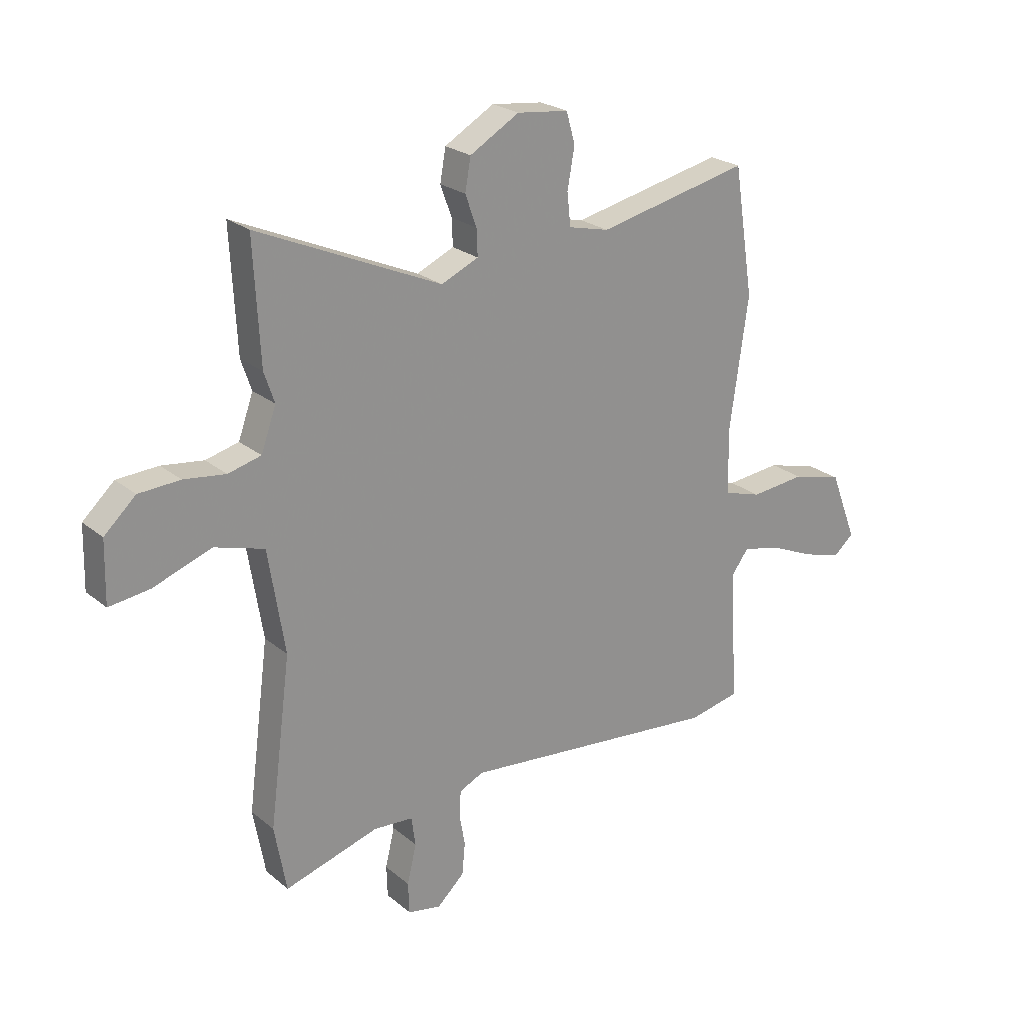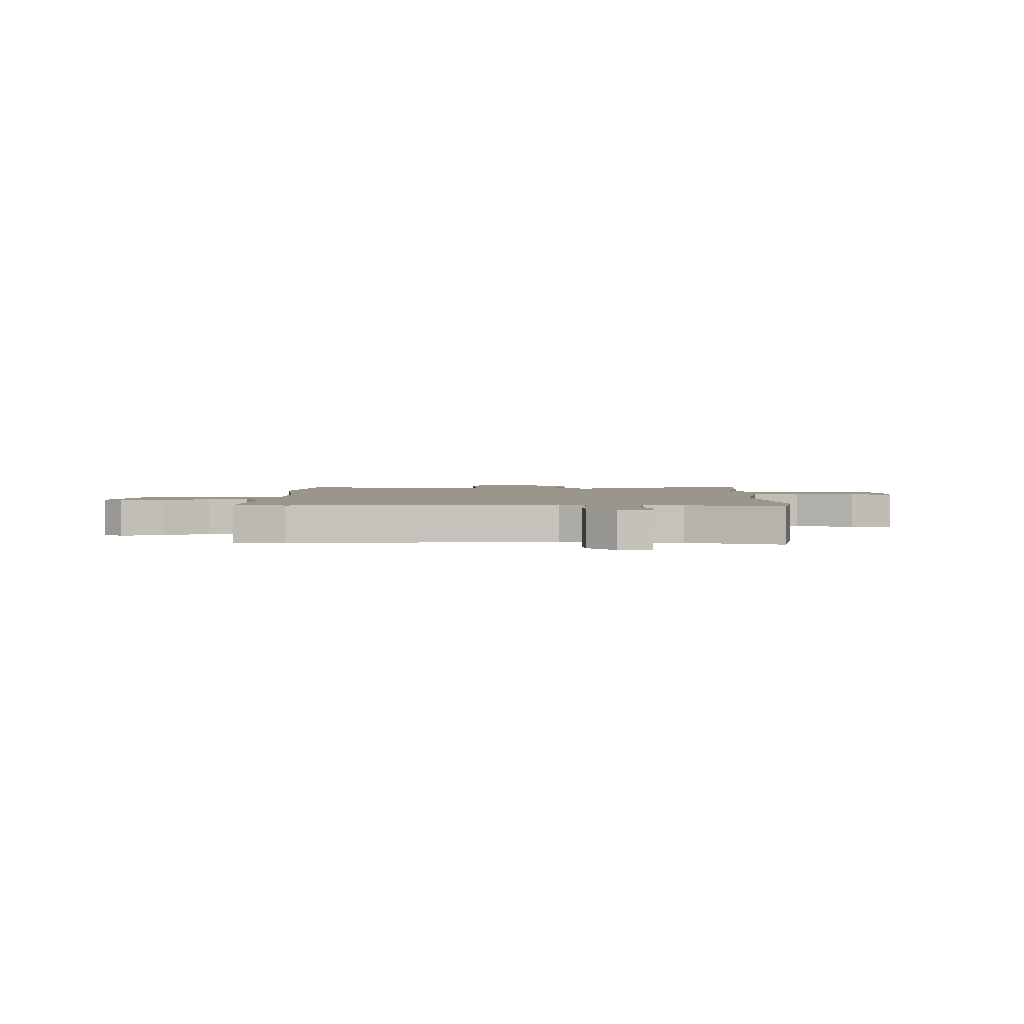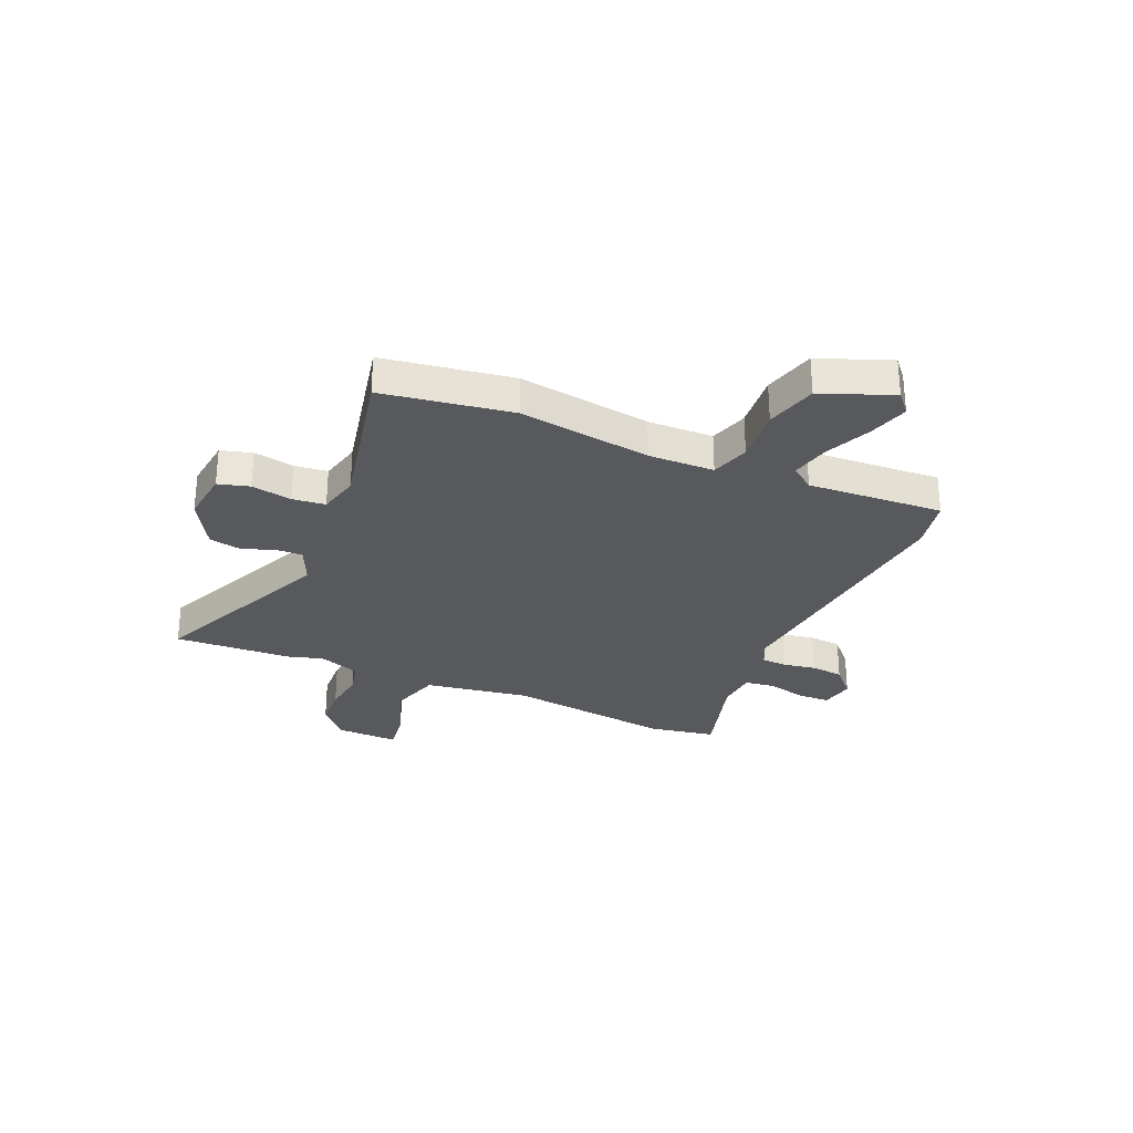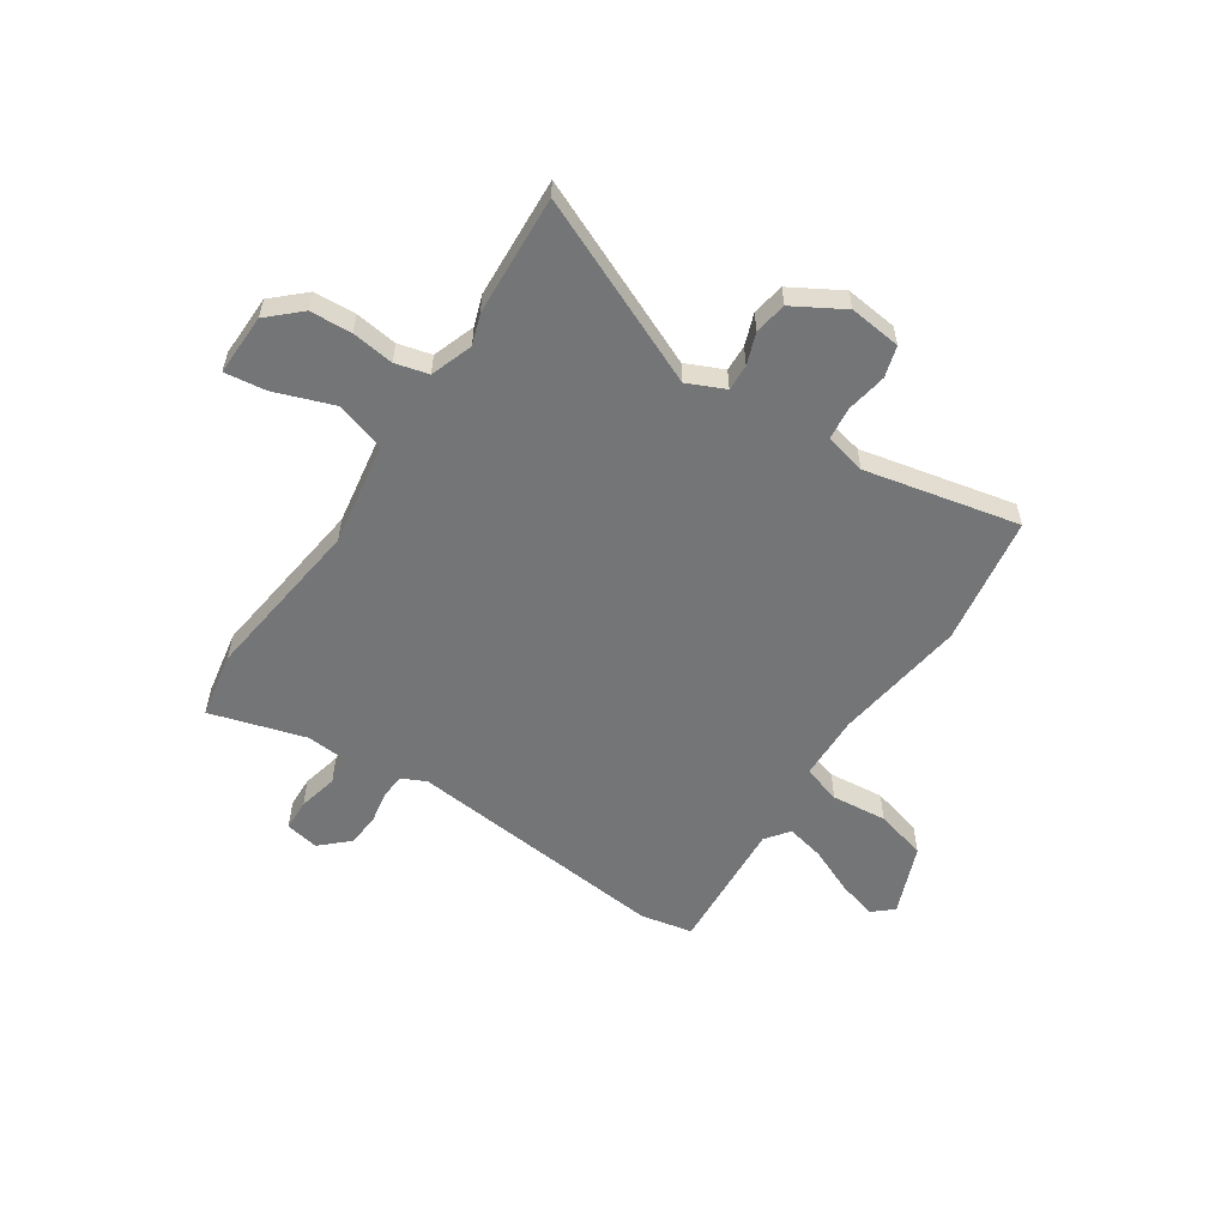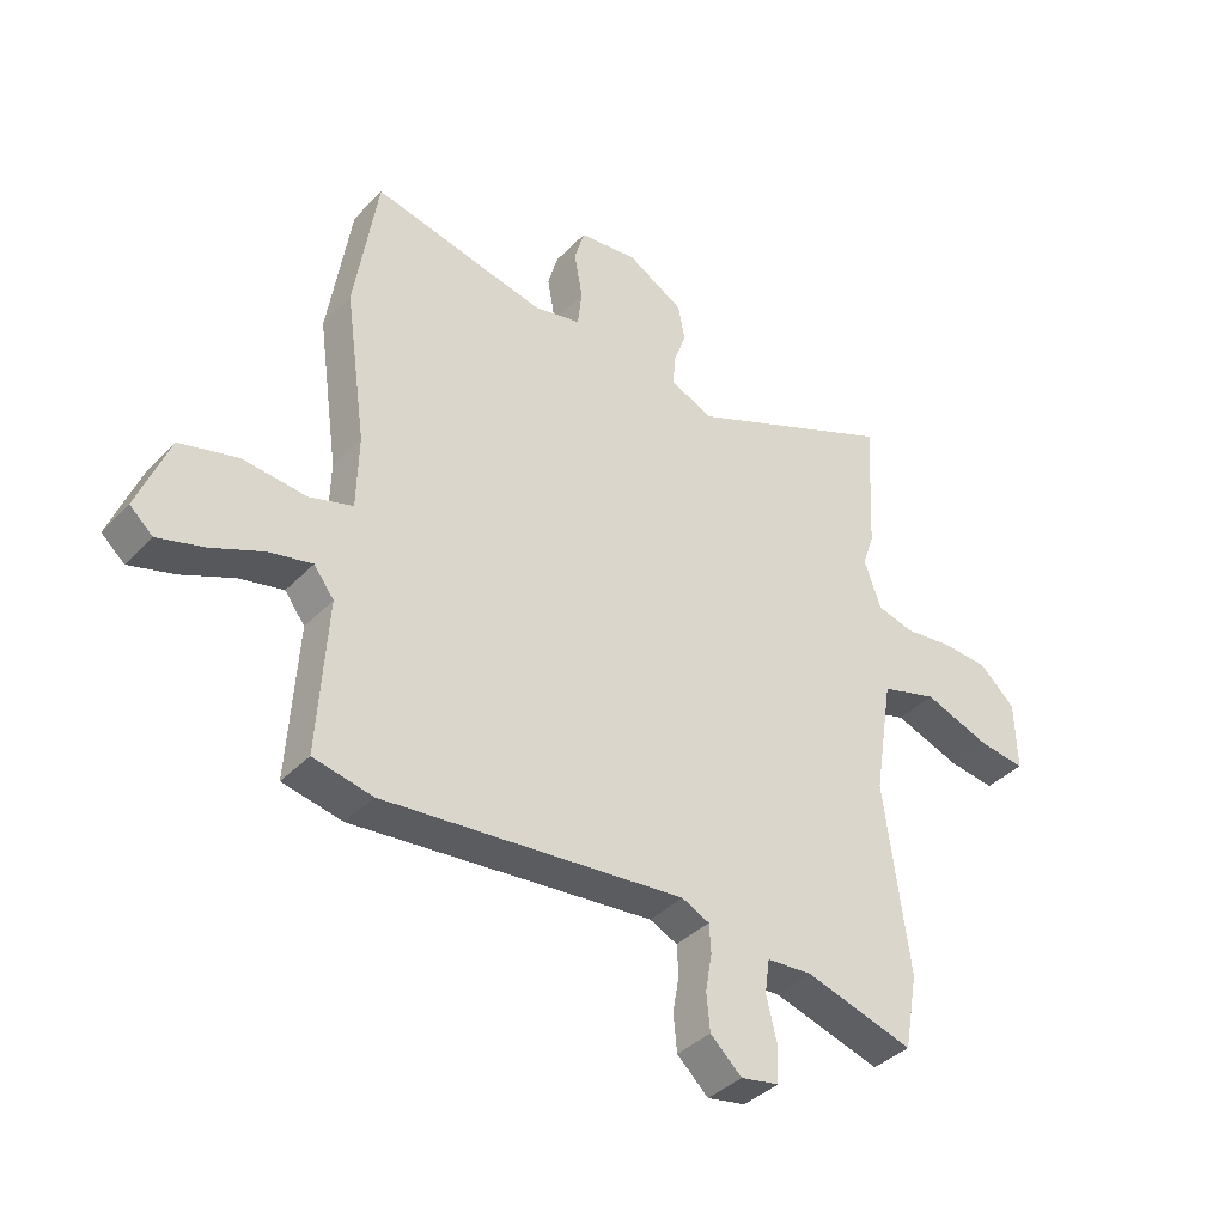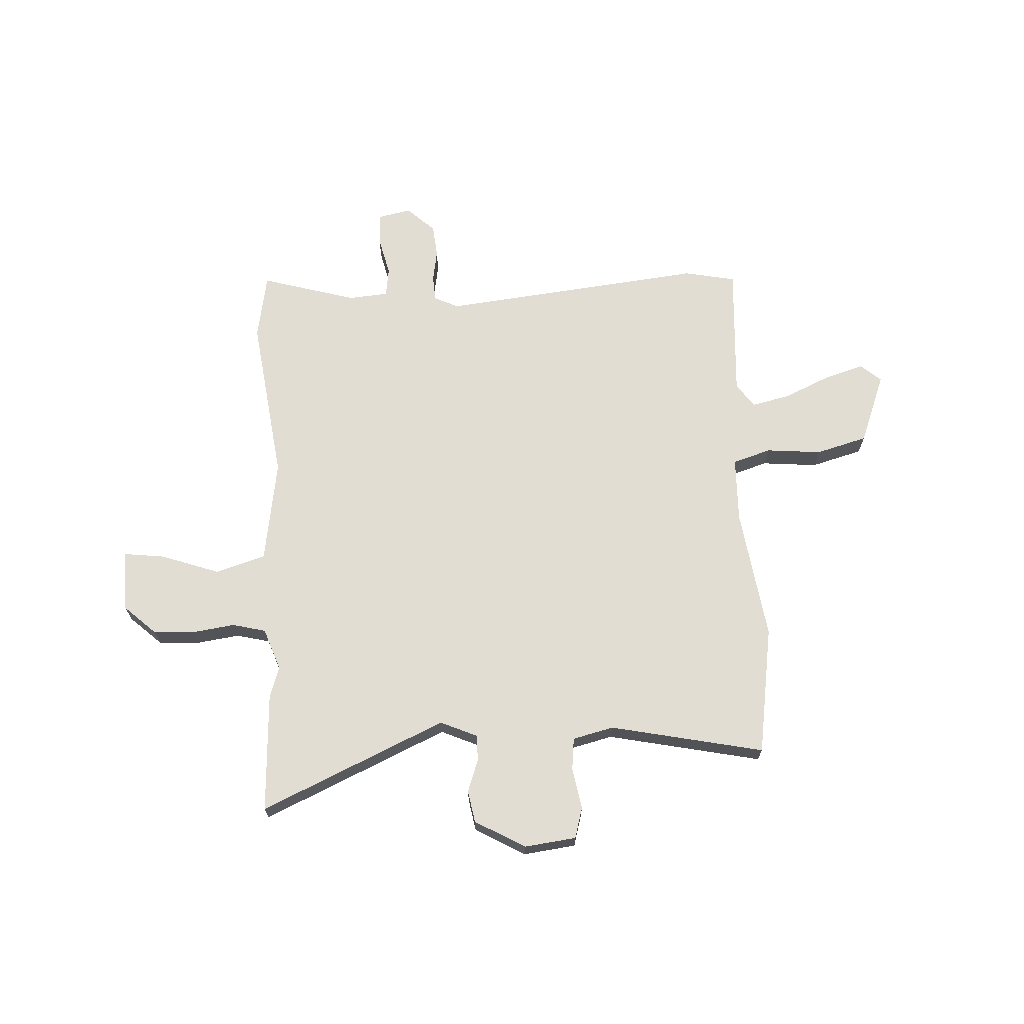
<metadata>
{"format":"obj","ext":"obj","renderer":"f3d","projection":"perspective","resolution":1024,"background":"white","views":[{"elev":23.8,"azim":-36.8,"up":"+Z"},{"elev":2.5,"azim":-179.3,"up":"+Y"},{"elev":-29.1,"azim":66.6,"up":"+Y"},{"elev":-56.4,"azim":-33.3,"up":"+Y"},{"elev":-38.8,"azim":141.6,"up":"+Z"},{"elev":68.2,"azim":-3.1,"up":"+Y"}]}
</metadata>
<code>
v 0.532 0.07 -0.494
v 0.432 0.07 -0.514
v -0.077 0.07 -0.46
v -0.124 0.07 -0.482
v -0.127 0.07 -0.531
v -0.116 0.07 -0.594
v -0.122 0.07 -0.657
v -0.175 0.07 -0.706
v -0.24 0.07 -0.693
v -0.242 0.07 -0.632
v -0.224 0.07 -0.556
v -0.232 0.07 -0.499
v -0.309 0.07 -0.493
v -0.492 0.07 -0.546
v -0.515 0.07 -0.418
v -0.473 0.07 -0.097
v -0.505 0.07 0.103
v -0.601 0.07 0.132
v -0.714 0.07 0.092
v -0.793 0.07 0.082
v -0.79 0.07 0.201
v -0.729 0.07 0.257
v -0.649 0.07 0.261
v -0.568 0.07 0.25
v -0.504 0.07 0.266
v -0.475 0.07 0.347
v -0.495 0.07 0.406
v -0.507 0.07 0.638
v -0.151 0.07 0.48
v -0.079 0.07 0.512
v -0.081 0.07 0.563
v -0.103 0.07 0.624
v -0.092 0.07 0.686
v 0.004 0.07 0.741
v 0.104 0.07 0.729
v 0.121 0.07 0.669
v 0.107 0.07 0.591
v 0.114 0.07 0.528
v 0.193 0.07 0.509
v 0.489 0.07 0.572
v 0.528 0.07 0.324
v 0.492 0.07 0.069
v 0.495 0.07 -0.057
v 0.569 0.07 -0.08
v 0.676 0.07 -0.07
v 0.775 0.07 -0.097
v 0.828 0.07 -0.233
v 0.789 0.07 -0.267
v 0.712 0.07 -0.244
v 0.624 0.07 -0.205
v 0.55 0.07 -0.188
v 0.516 0.07 -0.233
v 0.532 0 -0.494
v 0.432 0 -0.514
v -0.077 0 -0.46
v -0.124 0 -0.482
v -0.127 0 -0.531
v -0.116 0 -0.594
v -0.122 0 -0.657
v -0.175 0 -0.706
v -0.24 0 -0.693
v -0.242 0 -0.632
v -0.224 0 -0.556
v -0.232 0 -0.499
v -0.309 0 -0.493
v -0.492 0 -0.546
v -0.515 0 -0.418
v -0.473 0 -0.097
v -0.505 0 0.103
v -0.601 0 0.132
v -0.714 0 0.092
v -0.793 0 0.082
v -0.79 0 0.201
v -0.729 0 0.257
v -0.649 0 0.261
v -0.568 0 0.25
v -0.504 0 0.266
v -0.475 0 0.347
v -0.495 0 0.406
v -0.507 0 0.638
v -0.151 0 0.48
v -0.079 0 0.512
v -0.081 0 0.563
v -0.103 0 0.624
v -0.092 0 0.686
v 0.004 0 0.741
v 0.104 0 0.729
v 0.121 0 0.669
v 0.107 0 0.591
v 0.114 0 0.528
v 0.193 0 0.509
v 0.489 0 0.572
v 0.528 0 0.324
v 0.492 0 0.069
v 0.495 0 -0.057
v 0.569 0 -0.08
v 0.676 0 -0.07
v 0.775 0 -0.097
v 0.828 0 -0.233
v 0.789 0 -0.267
v 0.712 0 -0.244
v 0.624 0 -0.205
v 0.55 0 -0.188
v 0.516 0 -0.233
f 47 48 49 50
f 47 50 51
f 44 45 46 47
f 43 44 47 51
f 39 40 41 42
f 38 39 42 43
f 34 35 36 37
f 34 37 38
f 31 32 33 34
f 30 31 34 38
f 29 30 38 43
f 26 27 28 29
f 25 26 29 43
f 21 22 23 24
f 19 20 21 24
f 18 19 24 25
f 17 18 25 43
f 13 14 15 16
f 12 13 16 17
f 8 9 10 11
f 8 11 12
f 5 6 7 8
f 4 5 8 12
f 3 4 12 17
f 52 1 2 3
f 43 51 52
f 3 17 43 52
f 102 101 100 99
f 103 102 99
f 99 98 97 96
f 103 99 96 95
f 94 93 92 91
f 95 94 91 90
f 89 88 87 86
f 90 89 86
f 86 85 84 83
f 90 86 83 82
f 95 90 82 81
f 81 80 79 78
f 95 81 78 77
f 76 75 74 73
f 76 73 72 71
f 77 76 71 70
f 95 77 70 69
f 68 67 66 65
f 69 68 65 64
f 63 62 61 60
f 64 63 60
f 60 59 58 57
f 64 60 57 56
f 69 64 56 55
f 55 54 53 104
f 104 103 95
f 104 95 69 55
f 1 53 54 2
f 2 54 55 3
f 3 55 56 4
f 4 56 57 5
f 5 57 58 6
f 6 58 59 7
f 7 59 60 8
f 8 60 61 9
f 9 61 62 10
f 10 62 63 11
f 11 63 64 12
f 12 64 65 13
f 13 65 66 14
f 14 66 67 15
f 15 67 68 16
f 16 68 69 17
f 17 69 70 18
f 18 70 71 19
f 19 71 72 20
f 20 72 73 21
f 21 73 74 22
f 22 74 75 23
f 23 75 76 24
f 24 76 77 25
f 25 77 78 26
f 26 78 79 27
f 27 79 80 28
f 28 80 81 29
f 29 81 82 30
f 30 82 83 31
f 31 83 84 32
f 32 84 85 33
f 33 85 86 34
f 34 86 87 35
f 35 87 88 36
f 36 88 89 37
f 37 89 90 38
f 38 90 91 39
f 39 91 92 40
f 40 92 93 41
f 41 93 94 42
f 42 94 95 43
f 43 95 96 44
f 44 96 97 45
f 45 97 98 46
f 46 98 99 47
f 47 99 100 48
f 48 100 101 49
f 49 101 102 50
f 50 102 103 51
f 51 103 104 52
f 52 104 53 1

</code>
